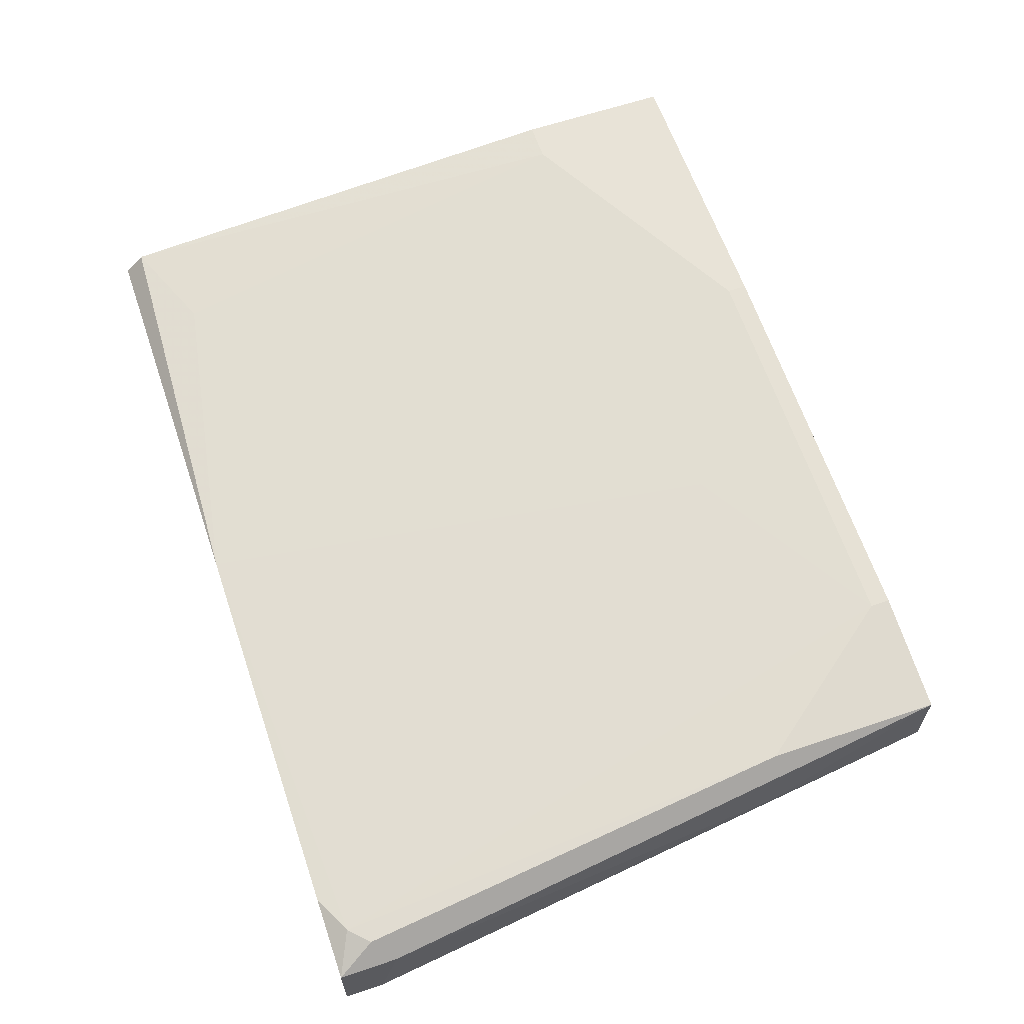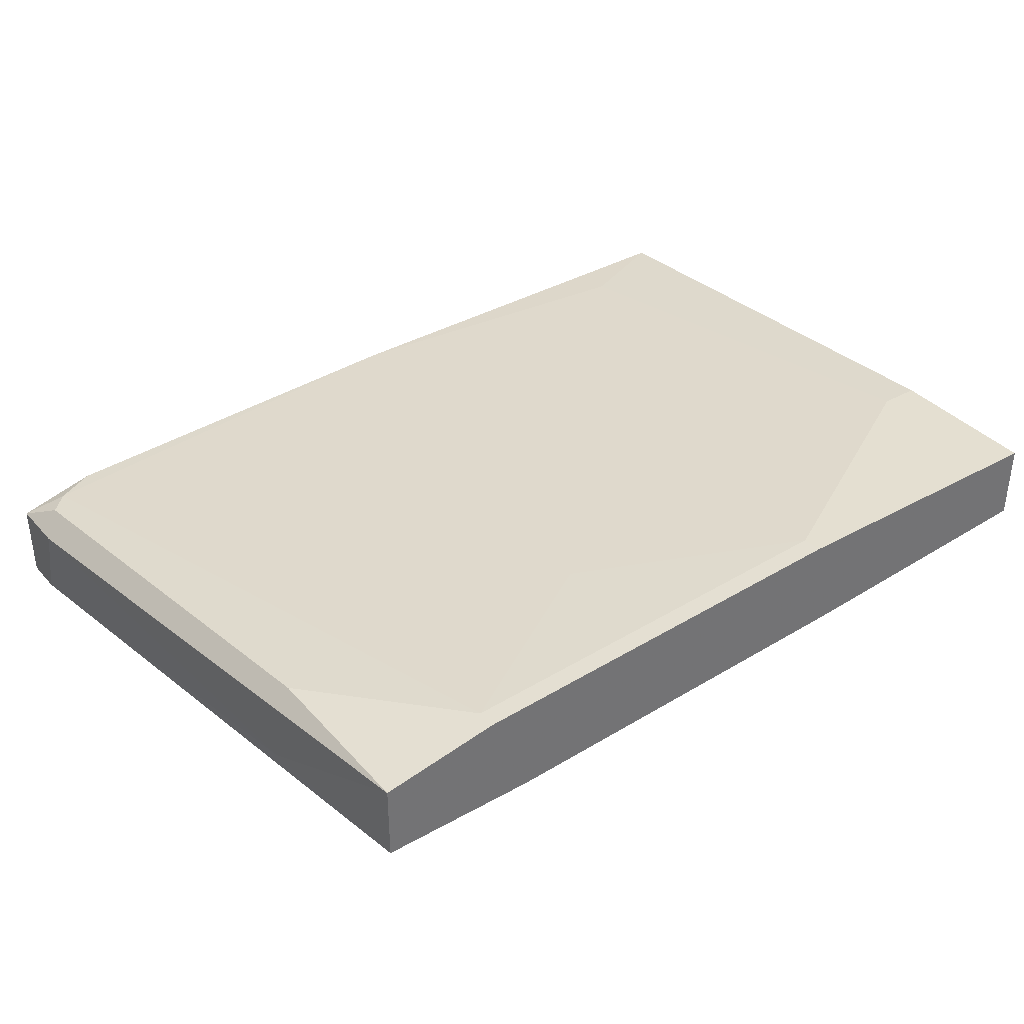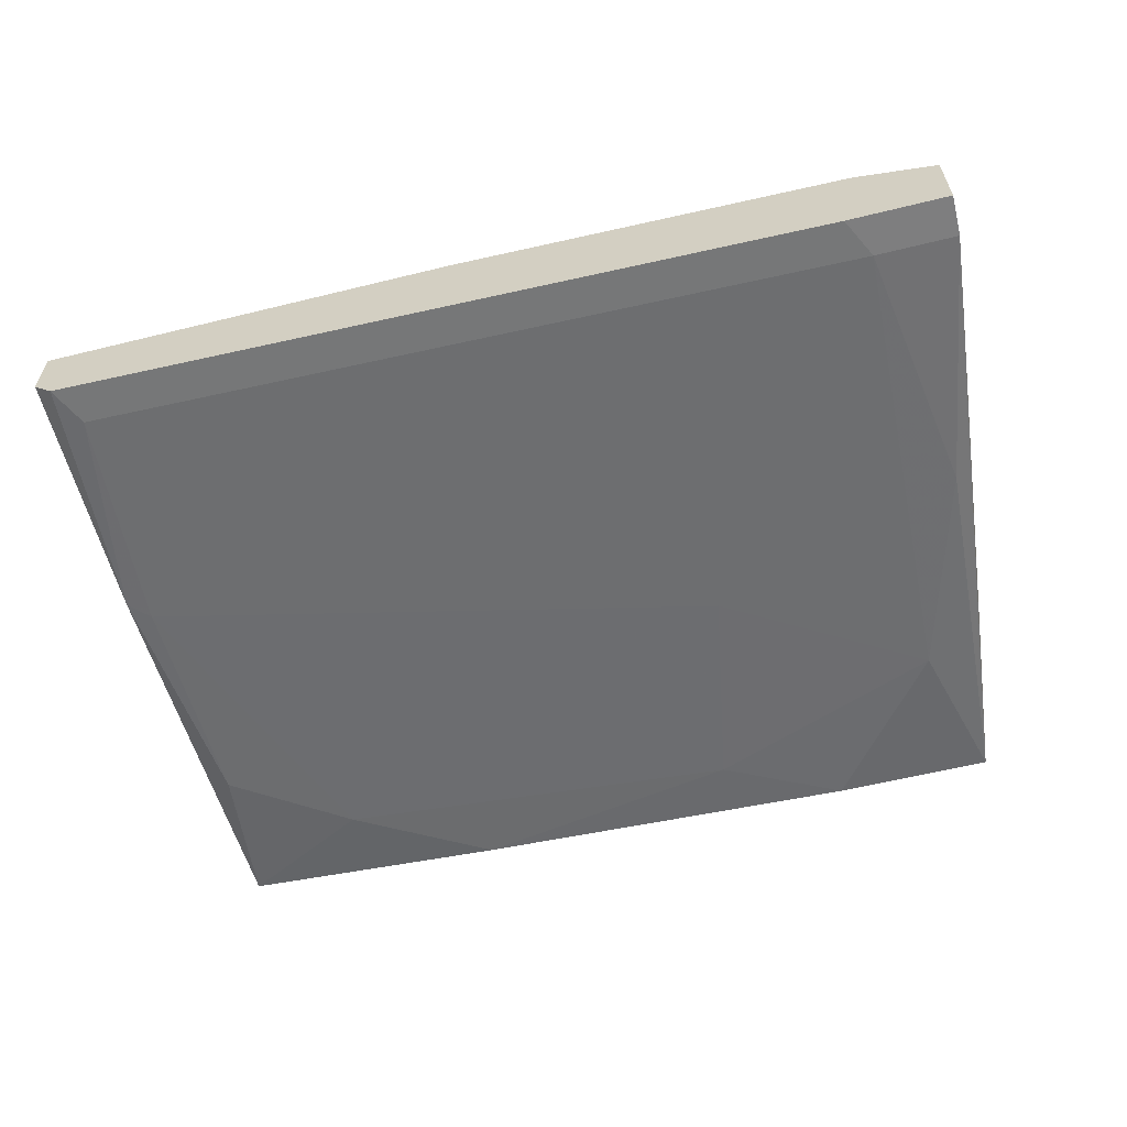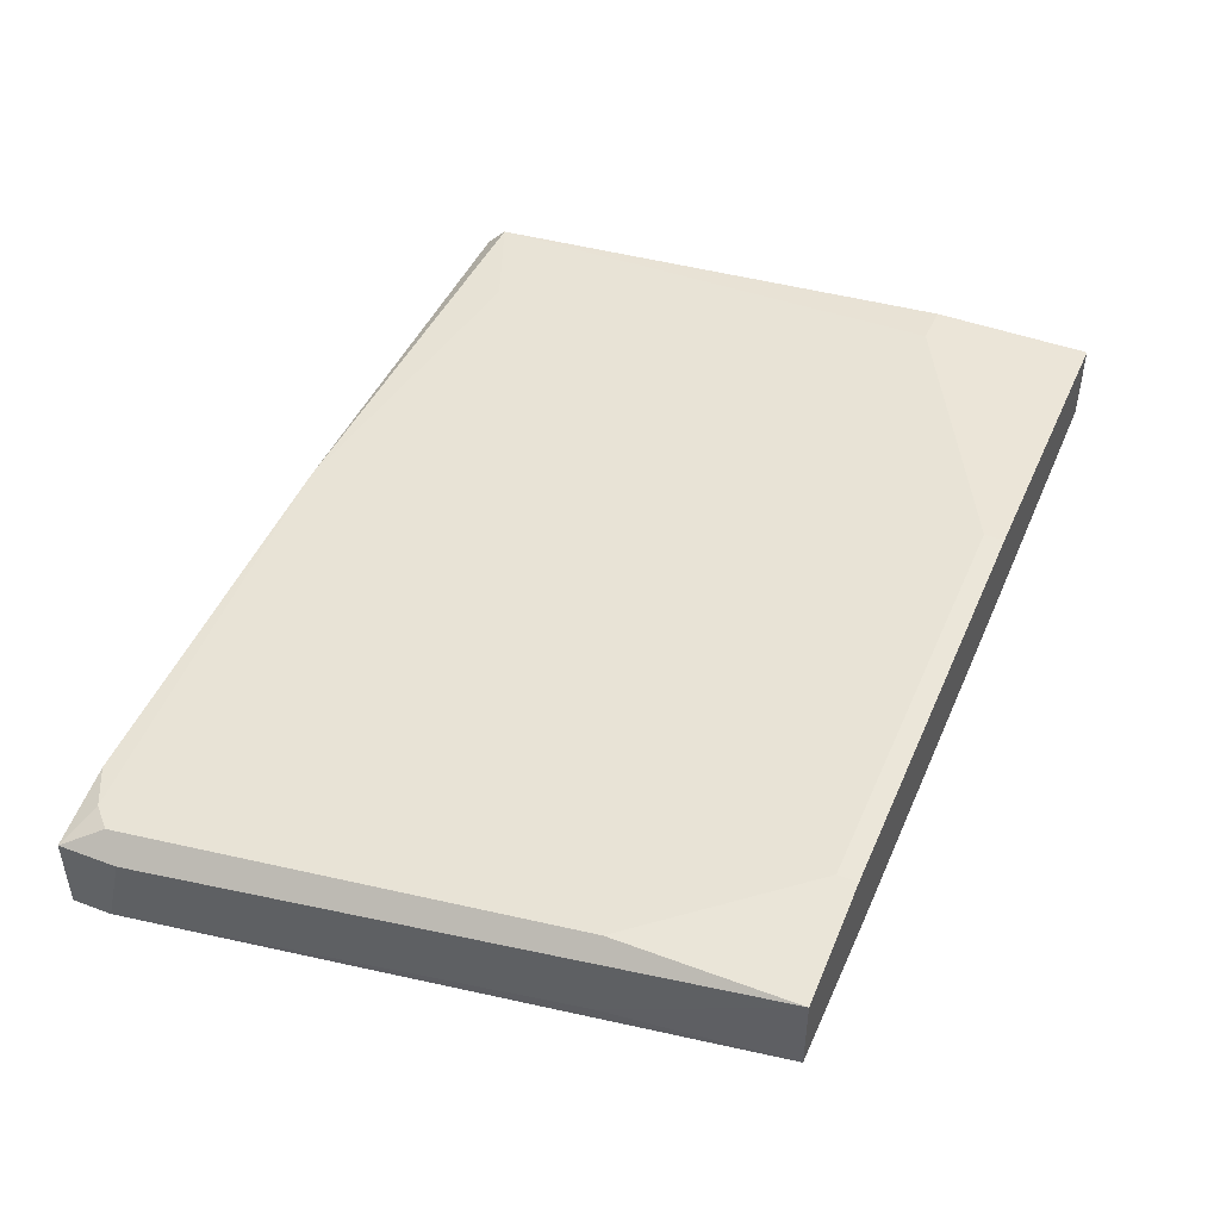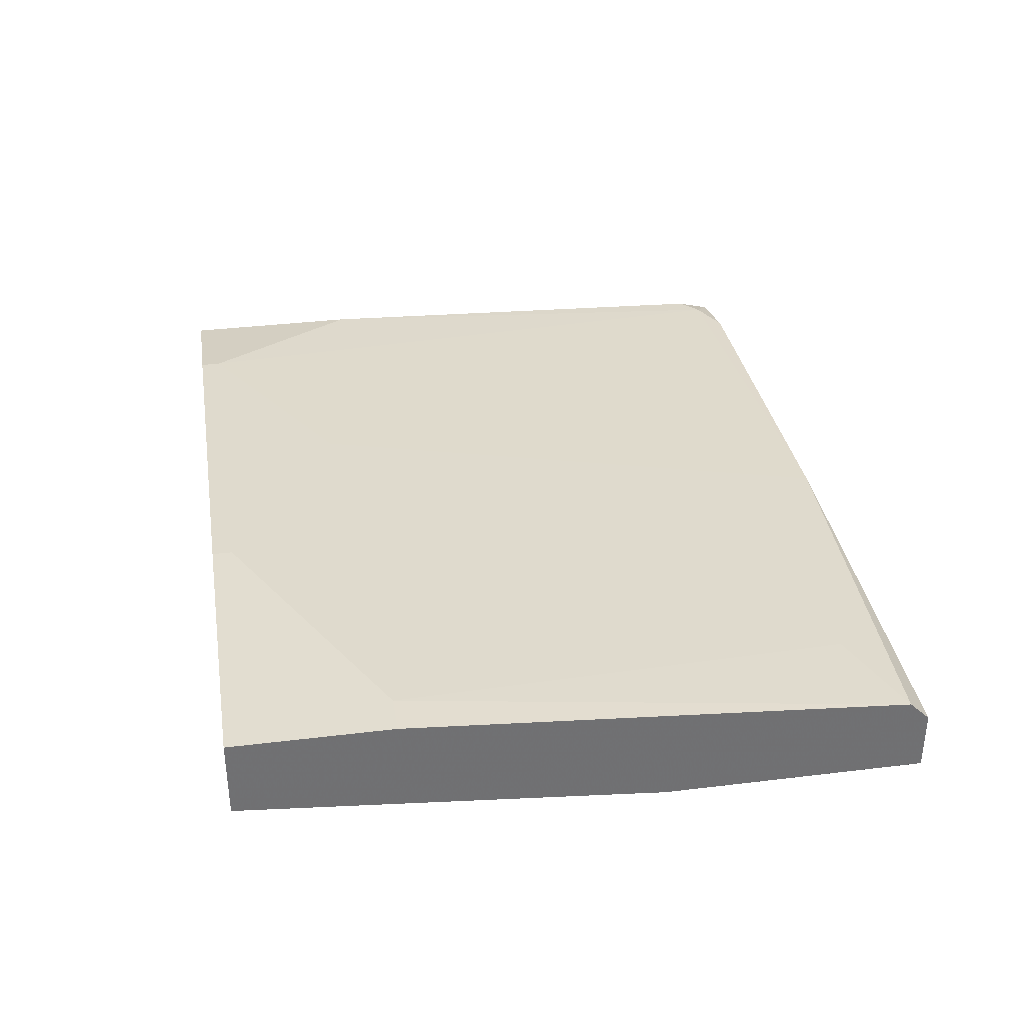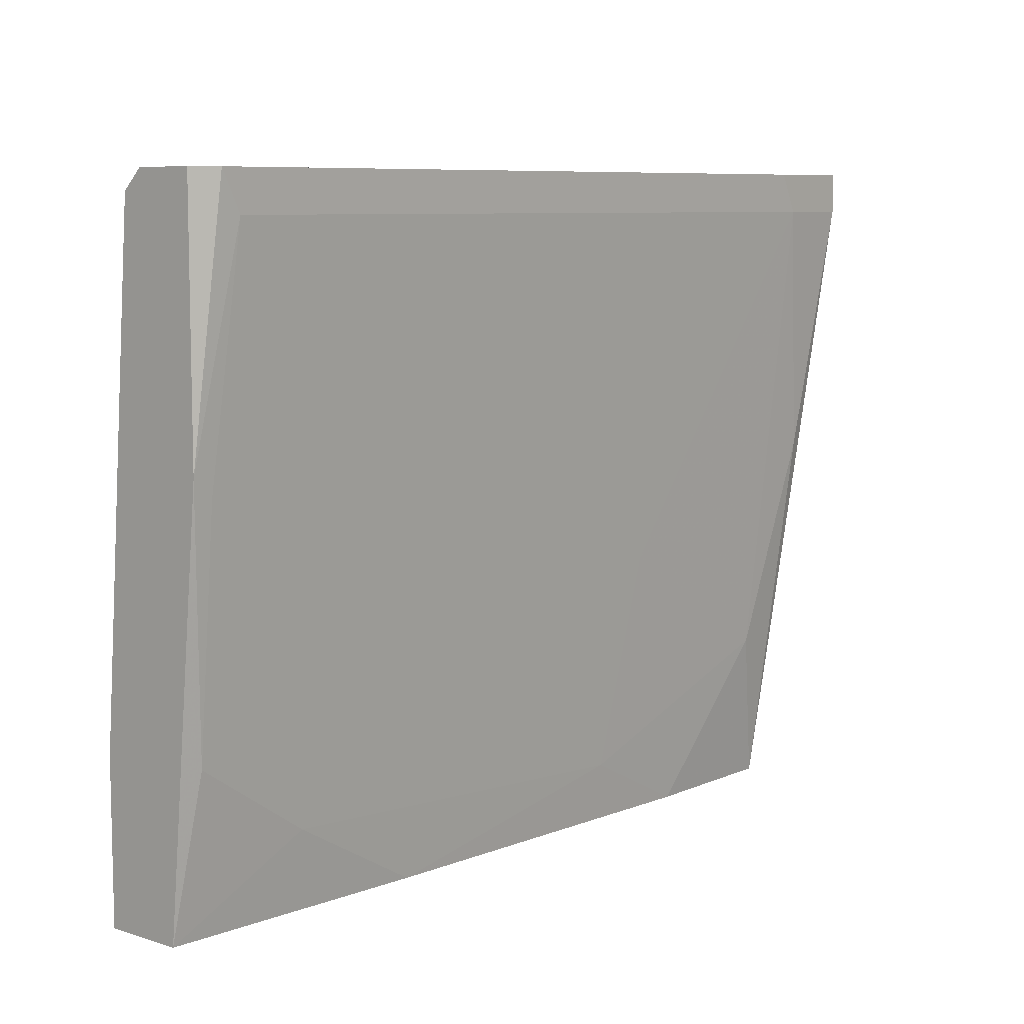
<metadata>
{"format":"obj","ext":"obj","renderer":"f3d","projection":"perspective","resolution":1024,"background":"white","views":[{"elev":62.3,"azim":-108.9,"up":"+Z"},{"elev":36.6,"azim":-36.0,"up":"+Z"},{"elev":-59.5,"azim":-165.8,"up":"+Z"},{"elev":46.0,"azim":-66.9,"up":"+Z"},{"elev":35.4,"azim":80.8,"up":"+Z"},{"elev":8.1,"azim":130.3,"up":"+Y"}]}
</metadata>
<code>
v -0.01008 -0.01455 -0.02054
v -0.02443 -0.01763 -0.01644
v -0.02443 -0.01763 -0.02054
v -0.02443 -0.008397 -0.01644
v 0.003249 -0.0166 -0.01439
v 0.003249 -0.01763 -0.01439
v -0.01623 -0.01763 -0.02054
v -0.02752 0.01724 -0.01952
v -0.02752 0.01724 -0.02362
v -0.02752 0.01417 -0.01952
v -0.02752 0.01519 -0.02362
v -0.002905 0.01724 -0.01747
v -0.02238 0.01724 -0.02362
v -0.02238 -0.009425 -0.02157
v -0.02546 0.001855 -0.02259
v -0.02546 0.01622 -0.01849
v -0.02546 -0.008397 -0.02054
v -0.02341 0.01724 -0.01849
v -0.02341 0.01519 -0.02362
v -0.02649 0.01519 -0.01849
v 0.01761 0.01724 -0.02157
v 0.01761 -0.009425 -0.01952
v 0.01761 0.002882 -0.02054
v 0.01145 -0.01353 -0.01952
v -0.008024 -0.01045 -0.01541
v 0.01659 -0.009425 -0.01439
v 0.01659 0.01519 -0.02157
v 0.01351 0.01417 -0.01644
v 0.01864 0.003907 -0.02054
v 0.01864 0.01724 -0.02054
v 0.01864 0.01724 -0.01747
v 0.01864 -0.009425 -0.01439
v 0.01864 -0.01763 -0.01439
v 0.01864 -0.01763 -0.01849
v 0.01864 0.01622 -0.01644
v -0.01213 -0.003269 -0.02157
v 0.004275 -0.01763 -0.01952
v -0.01828 -0.0166 -0.01541
v -0.01828 -0.01763 -0.01541
f 33 5 6
f 31 35 34
f 9 31 21
f 34 35 33
f 39 34 33
f 34 39 7
f 7 39 2
f 2 17 3
f 7 2 3
f 31 9 8
f 31 34 29
f 33 26 5
f 35 31 12
f 31 8 12
f 2 39 4
f 8 2 4
f 7 3 14
f 39 5 38
f 4 39 38
f 16 4 38
f 21 29 27
f 3 17 11
f 9 19 11
f 8 9 11
f 17 2 10
f 2 8 10
f 11 17 10
f 8 11 10
f 26 35 28
f 5 26 28
f 35 12 28
f 21 31 30
f 31 29 30
f 29 21 30
f 33 35 32
f 35 26 32
f 26 33 32
f 14 19 36
f 19 27 23
f 27 29 23
f 36 19 23
f 34 7 37
f 24 34 37
f 29 34 22
f 34 24 22
f 23 29 22
f 24 23 22
f 14 3 15
f 19 14 15
f 3 11 15
f 11 19 15
f 12 16 25
f 38 5 25
f 16 38 25
f 5 28 25
f 28 12 25
f 9 21 13
f 19 9 13
f 21 27 13
f 27 19 13
f 7 14 1
f 14 36 1
f 23 24 1
f 36 23 1
f 37 7 1
f 24 37 1
f 16 8 20
f 4 16 20
f 8 4 20
f 8 16 18
f 12 8 18
f 16 12 18
f 39 33 6
f 5 39 6

</code>
